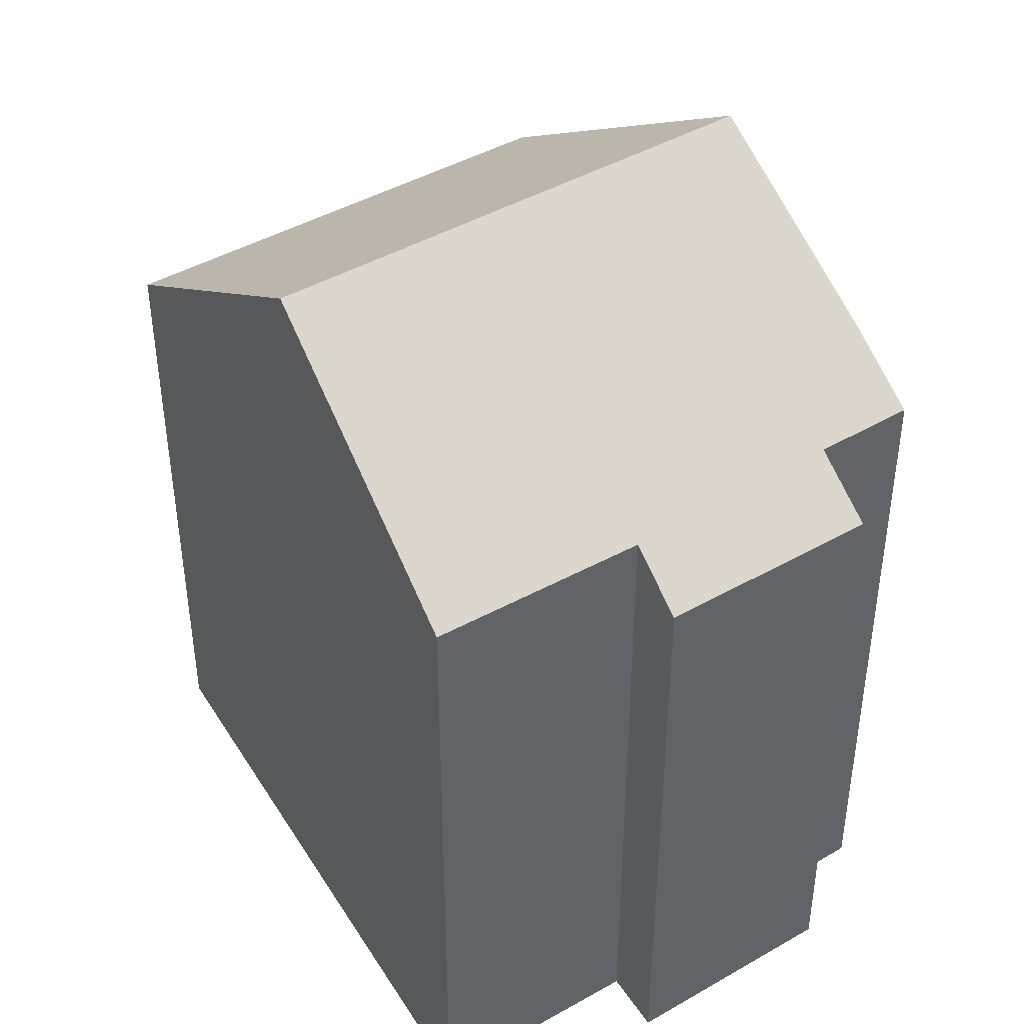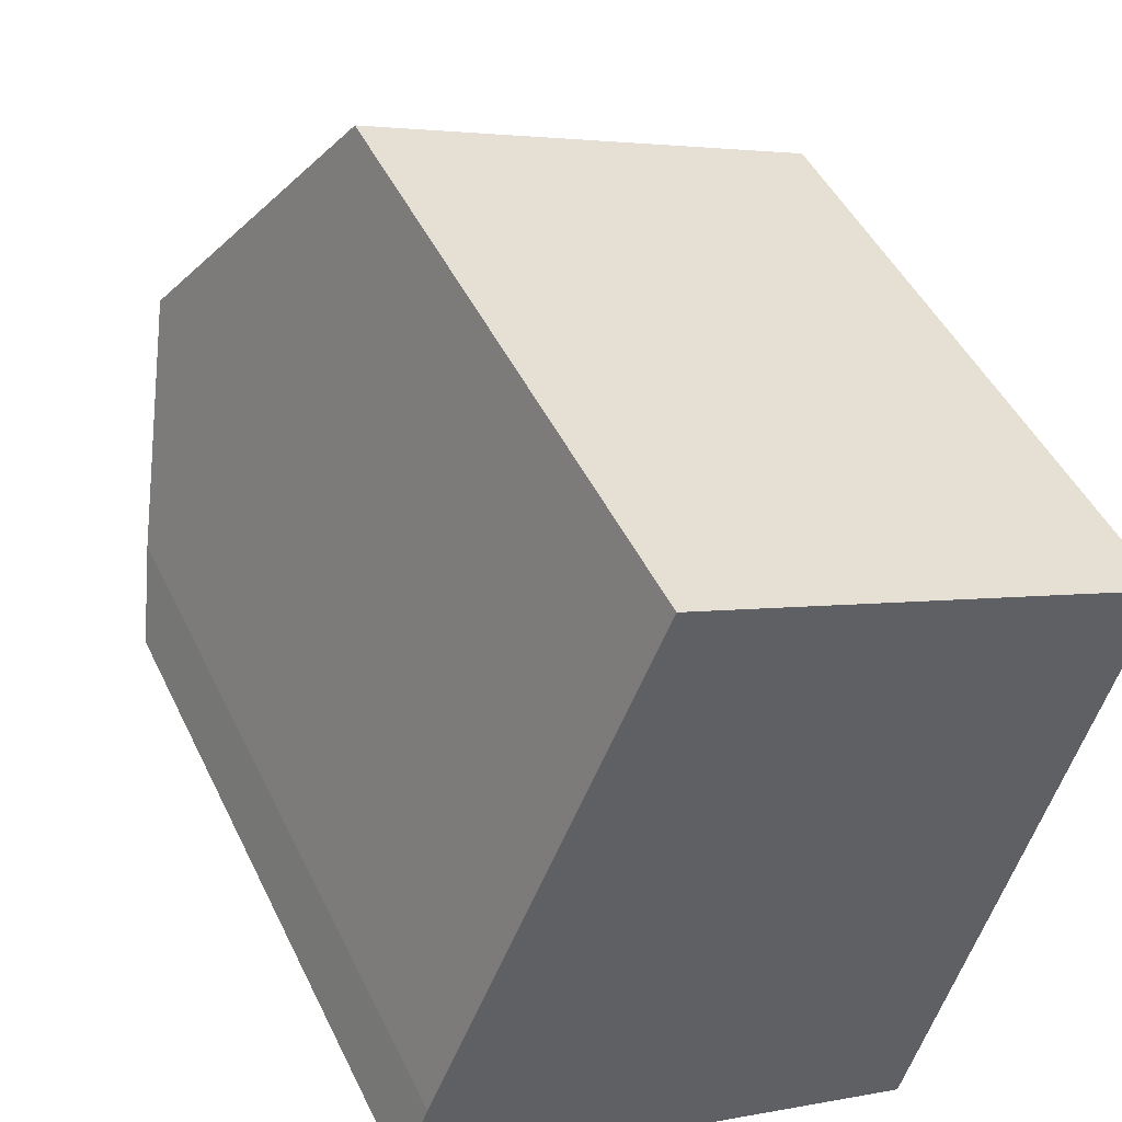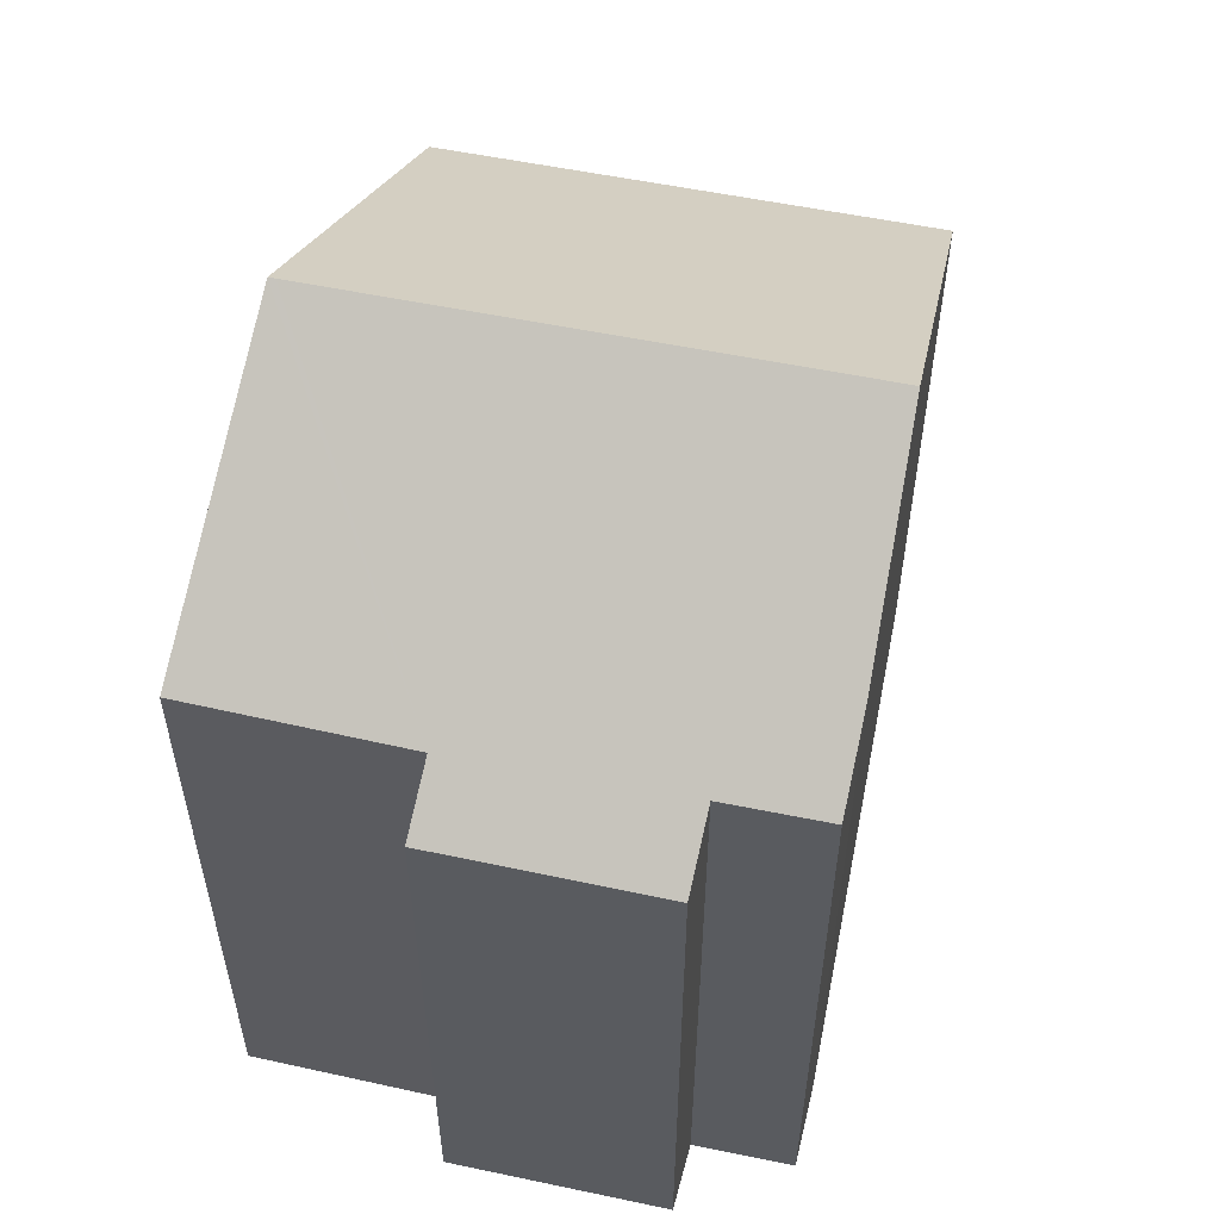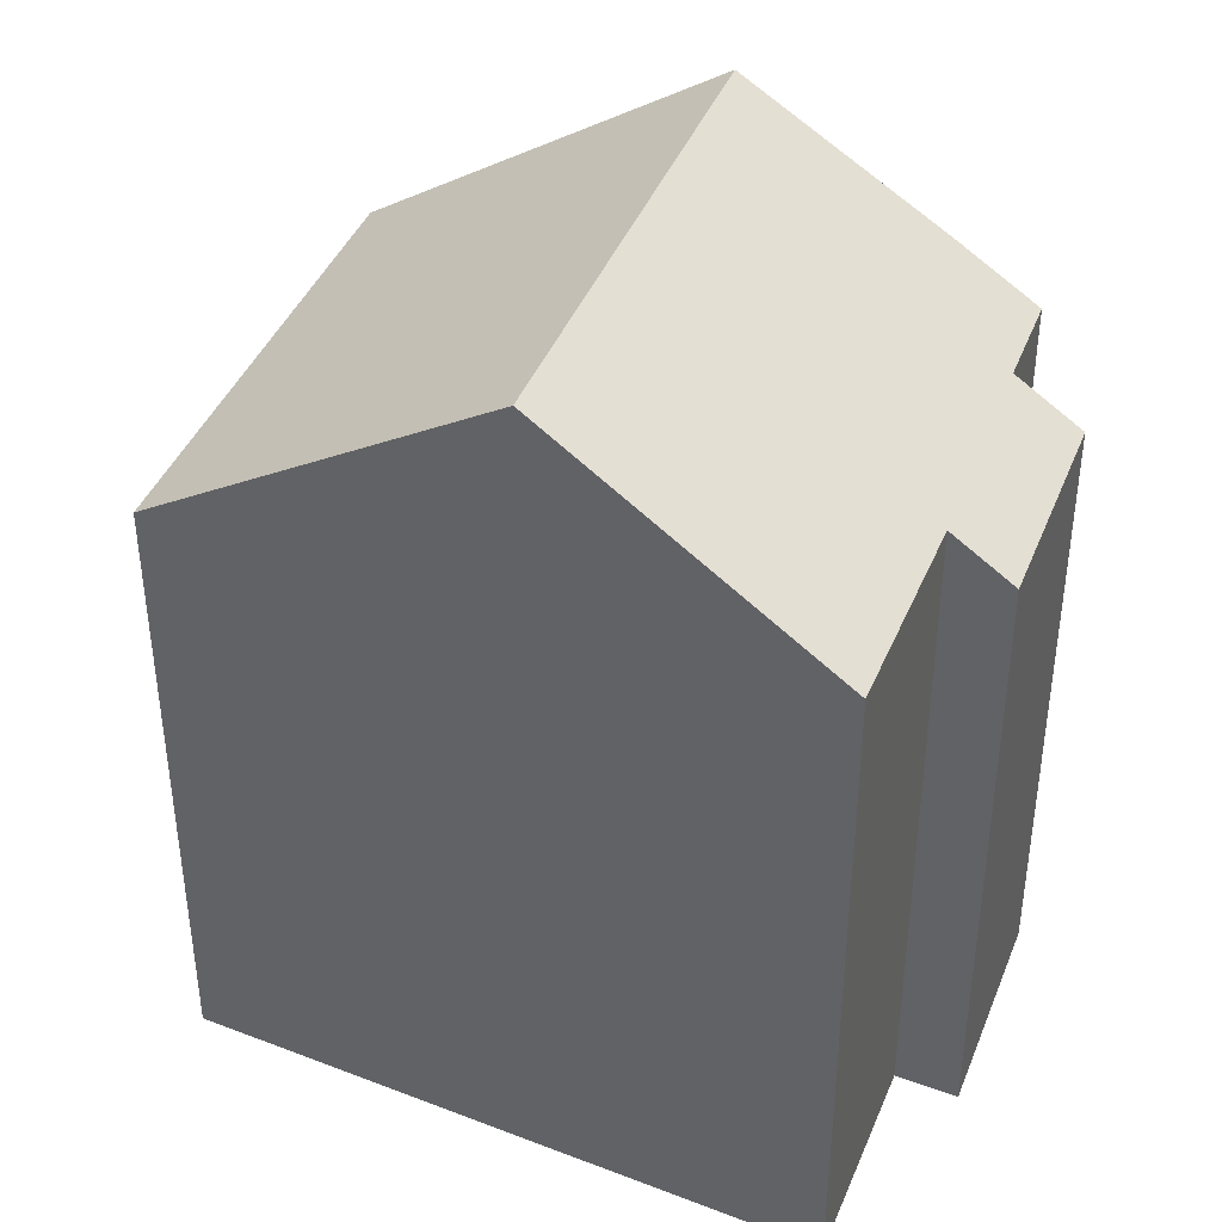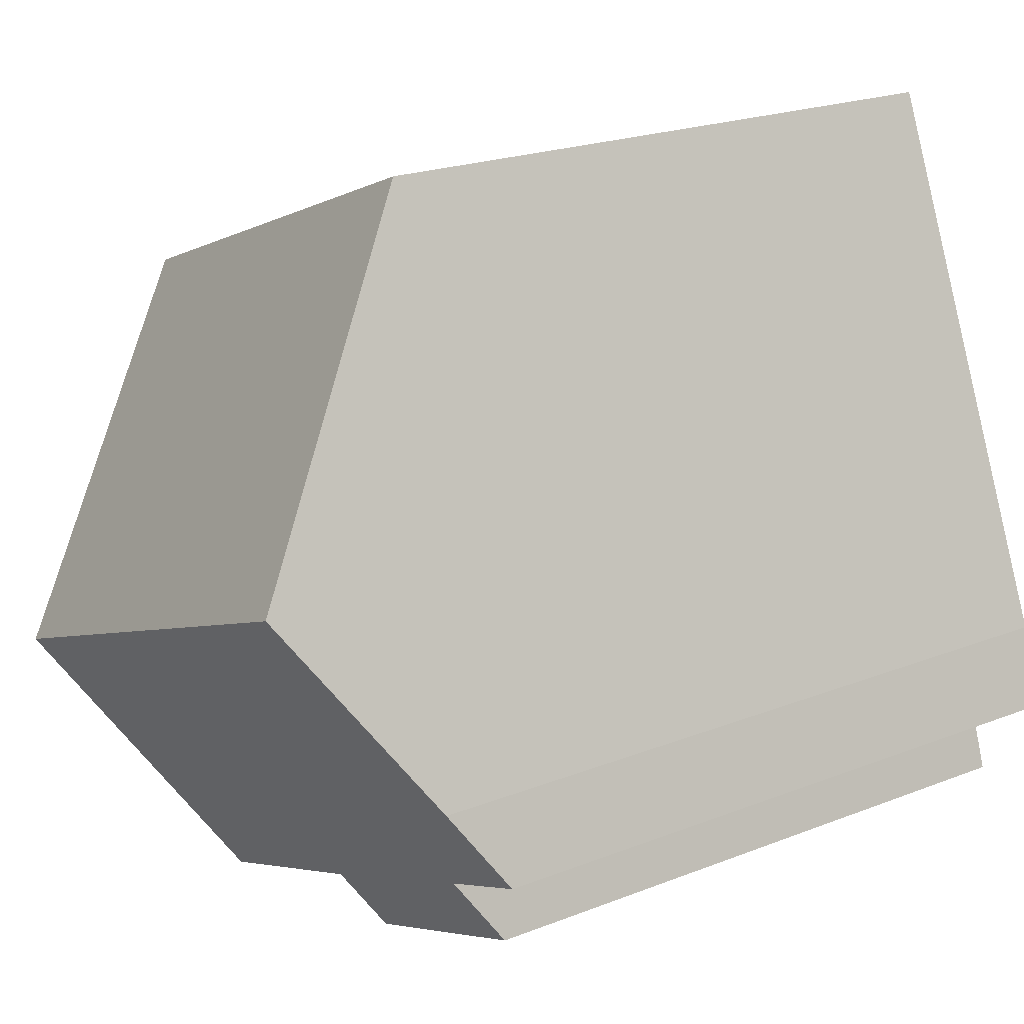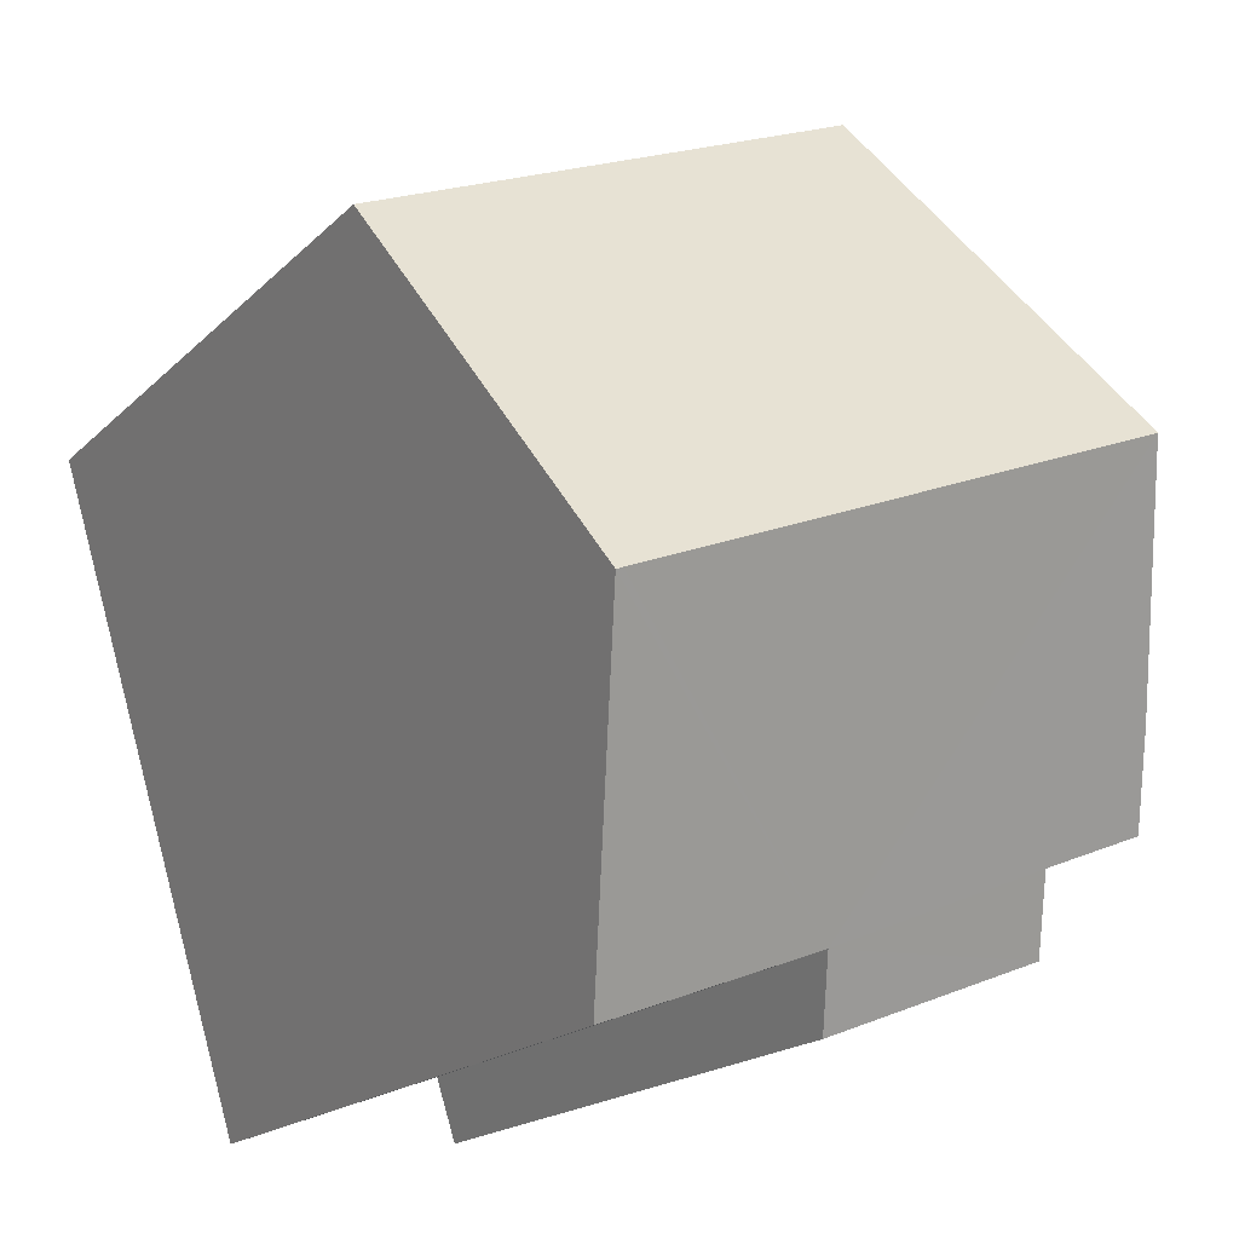
<metadata>
{"format":"obj","ext":"obj","renderer":"f3d","projection":"perspective","resolution":1024,"background":"white","views":[{"elev":42.9,"azim":167.1,"up":"+Y"},{"elev":46.6,"azim":-24.7,"up":"+Z"},{"elev":56.6,"azim":-146.2,"up":"+Y"},{"elev":40.6,"azim":132.0,"up":"+Y"},{"elev":21.2,"azim":-125.1,"up":"+Z"},{"elev":-17.9,"azim":150.5,"up":"+Z"}]}
</metadata>
<code>
v  12.98 18.89 1.758
v  13.62 17.82 3.346
v  13.12 18.89 1.702
v  2.393 18.89 5.983
v  15.26 14.29 8.766
v  15.42 13.94 9.3
v  5.169 14.35 12.69
v  5.418 13.94 13.29
v  1.628 13.9 -2.288
v  6.719 14.81 -2.752
v  6.285 13.93 -4.103
v  10.59 14.86 -4.216
v  11.26 14.87 -4.469
v  2.116 14.85 -0.846
v  0 14.86 9.096e-16
v  0.627 16 1.716
v  6.285 2.512e-16 -4.103
v  1.628 1.401e-16 -2.288
v  0 0 0
v  2.116 5.18e-17 -0.846
v  11.26 2.736e-16 -4.469
v  6.719 1.685e-16 -2.752
v  10.59 2.582e-16 -4.216
v  0.627 -1.051e-16 1.716
v  5.169 -7.77e-16 12.69
v  5.418 -8.138e-16 13.29
v  2.393 -3.664e-16 5.983
v  15.42 -5.695e-16 9.3
v  13.12 -1.042e-16 1.702
v  15.26 -5.368e-16 8.766
v  13.62 -2.049e-16 3.346
g defaultobject
f 1 2 3
f 2 1 4
f 2 4 5
f 5 4 6
f 6 4 7
f 6 7 8
f 9 10 11
f 12 3 13
f 3 12 10
f 3 10 1
f 1 10 4
f 4 10 14
f 14 10 9
f 4 14 15
f 4 15 16
f 17 9 11
f 9 17 18
f 14 19 15
f 19 14 20
f 21 12 13
f 12 21 10
f 10 21 22
f 22 21 23
f 9 20 14
f 20 9 18
f 15 24 16
f 24 15 19
f 24 4 16
f 4 24 7
f 7 24 8
f 8 24 25
f 8 25 26
f 25 24 27
f 26 6 8
f 6 26 28
f 2 13 3
f 13 2 5
f 13 5 6
f 13 6 28
f 13 28 21
f 21 28 29
f 29 28 30
f 29 30 31
f 22 11 10
f 11 22 17
f 29 23 21
f 23 29 22
f 22 29 31
f 22 18 17
f 18 22 31
f 18 31 30
f 18 30 20
f 20 30 19
f 19 30 28
f 19 28 26
f 19 26 25
f 19 25 24
f 24 25 27

</code>
